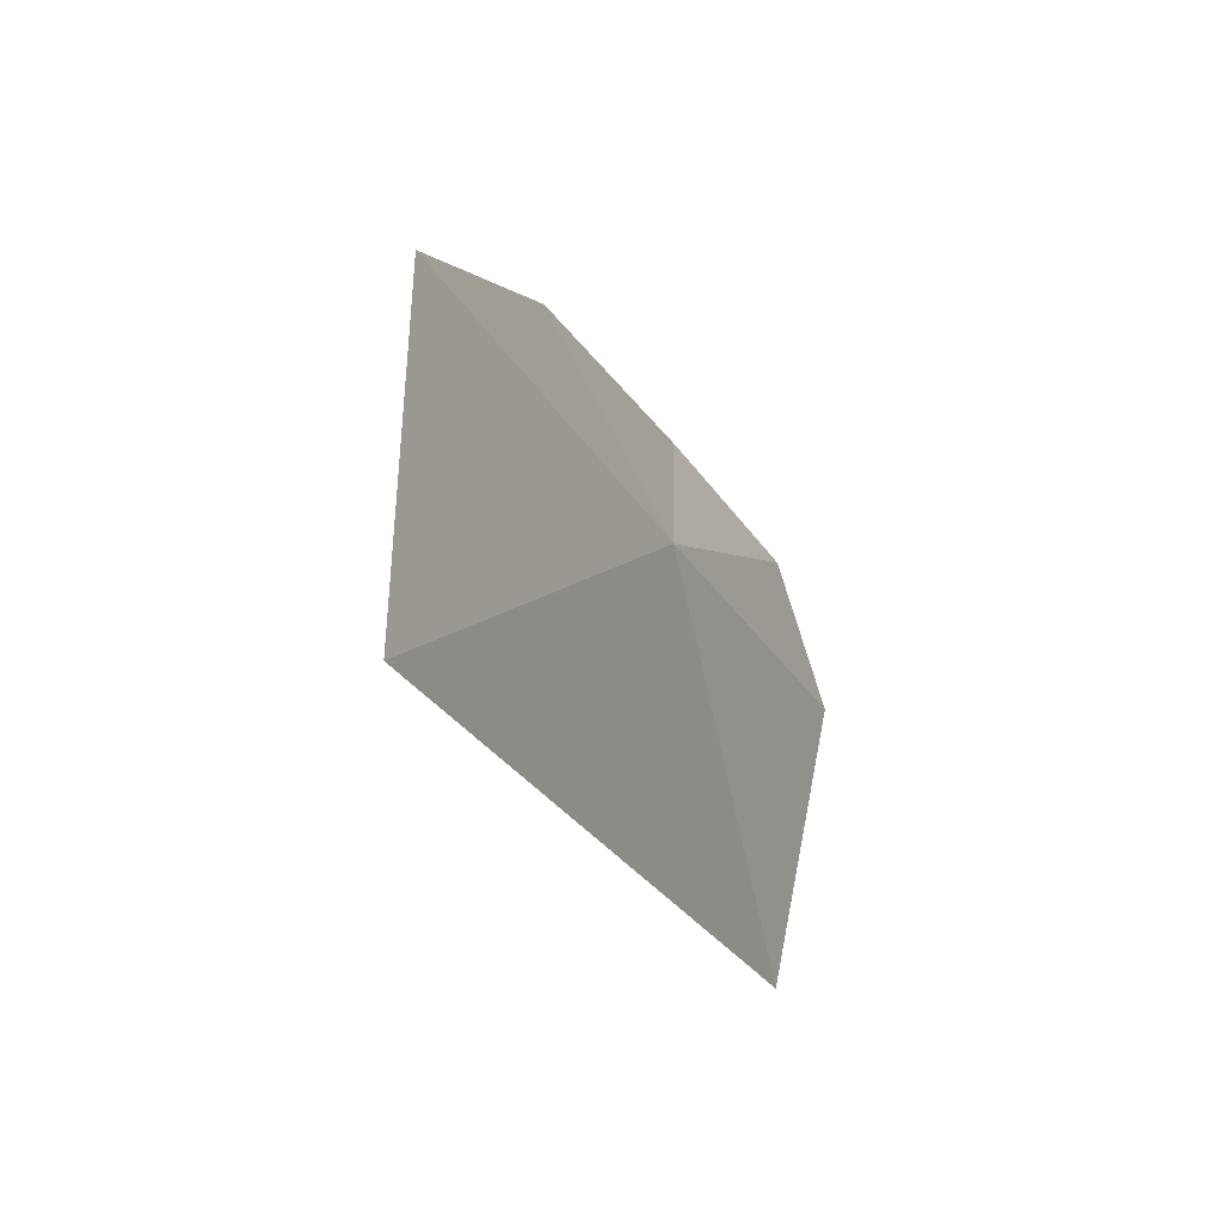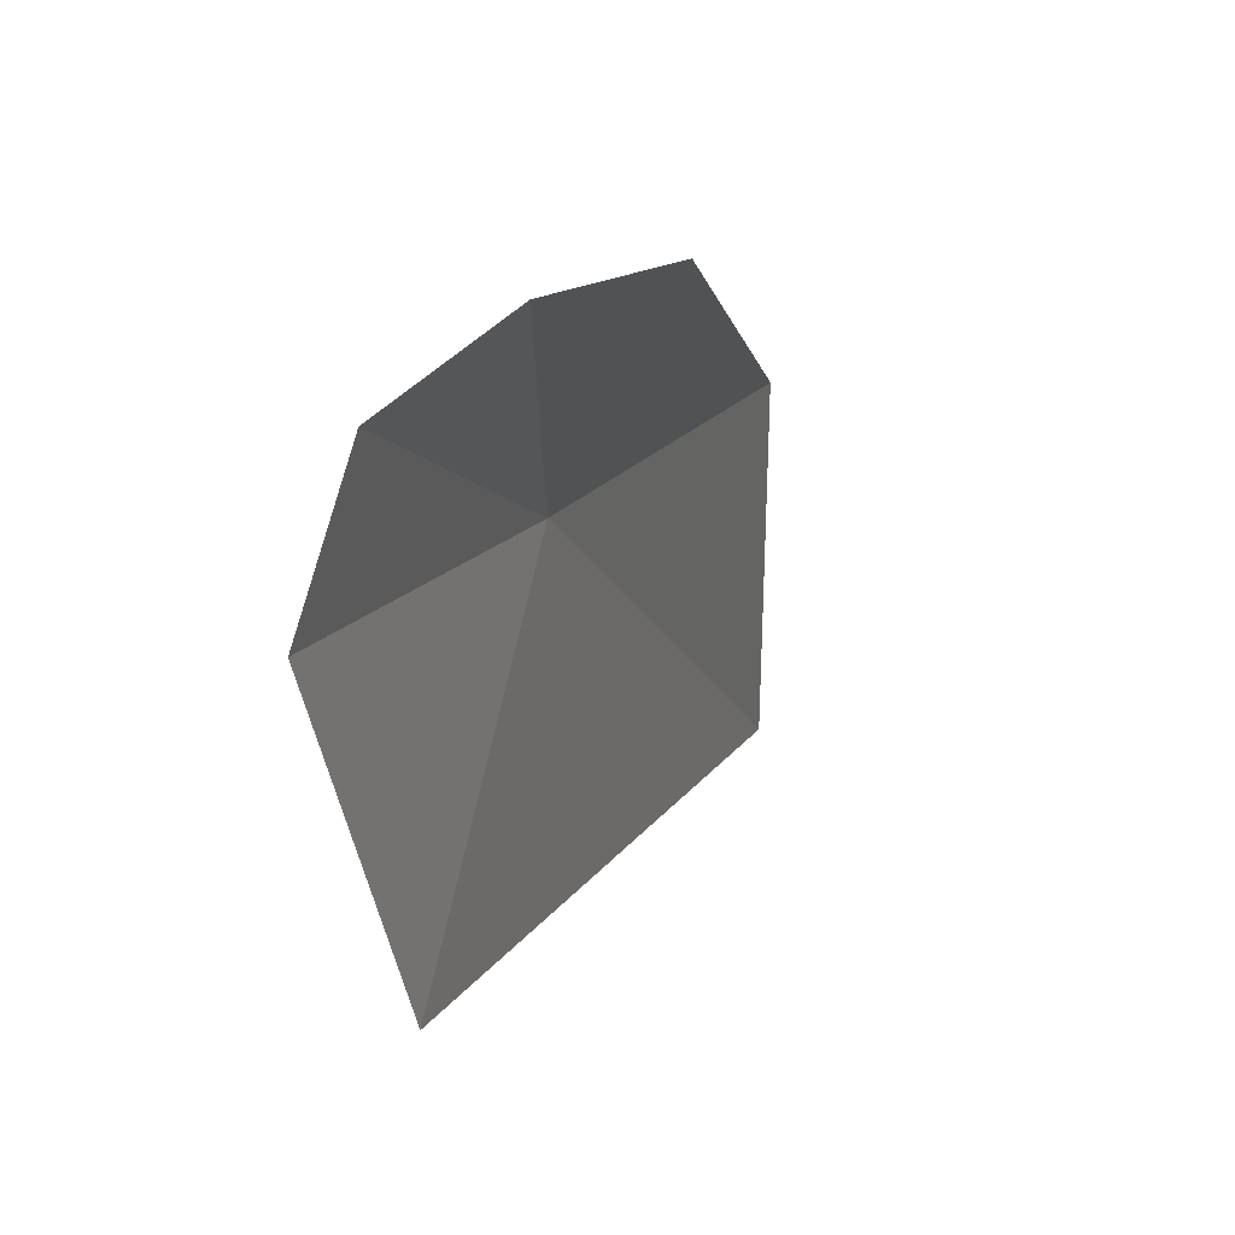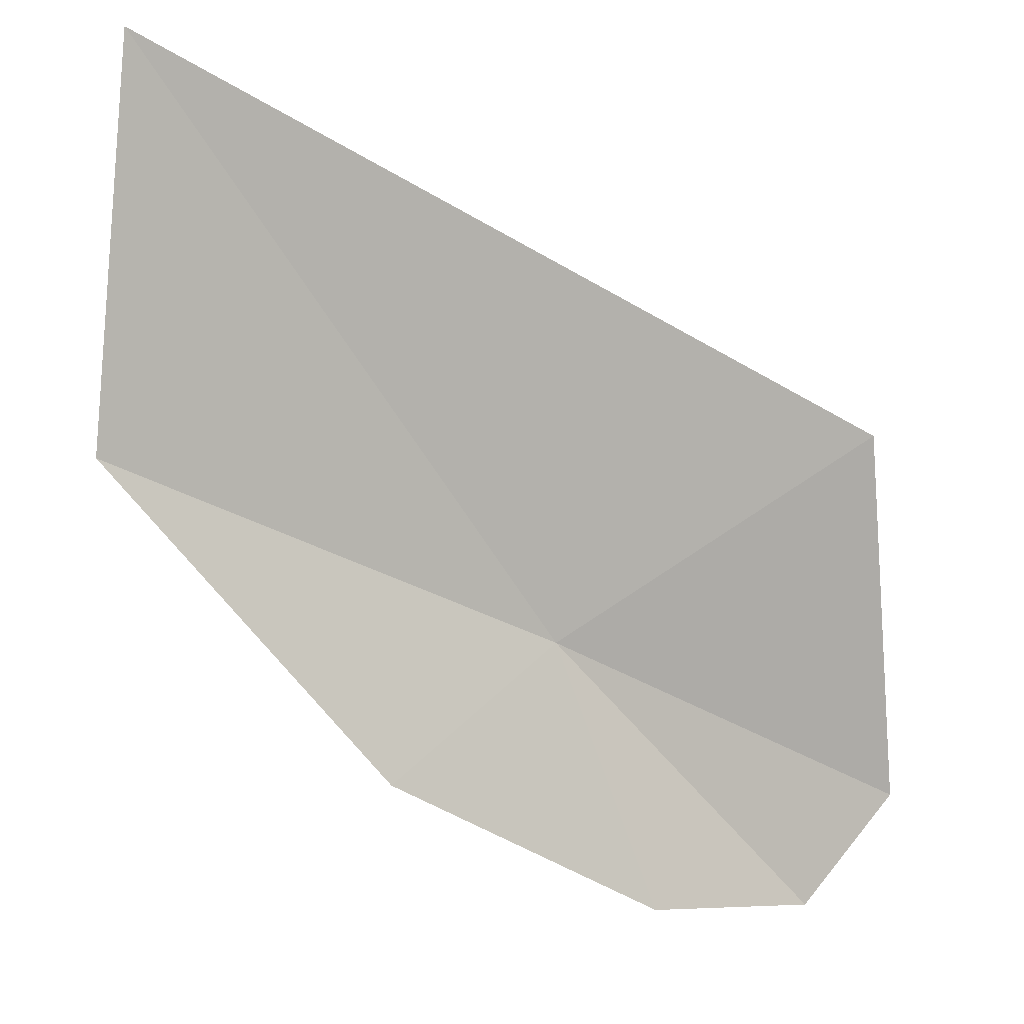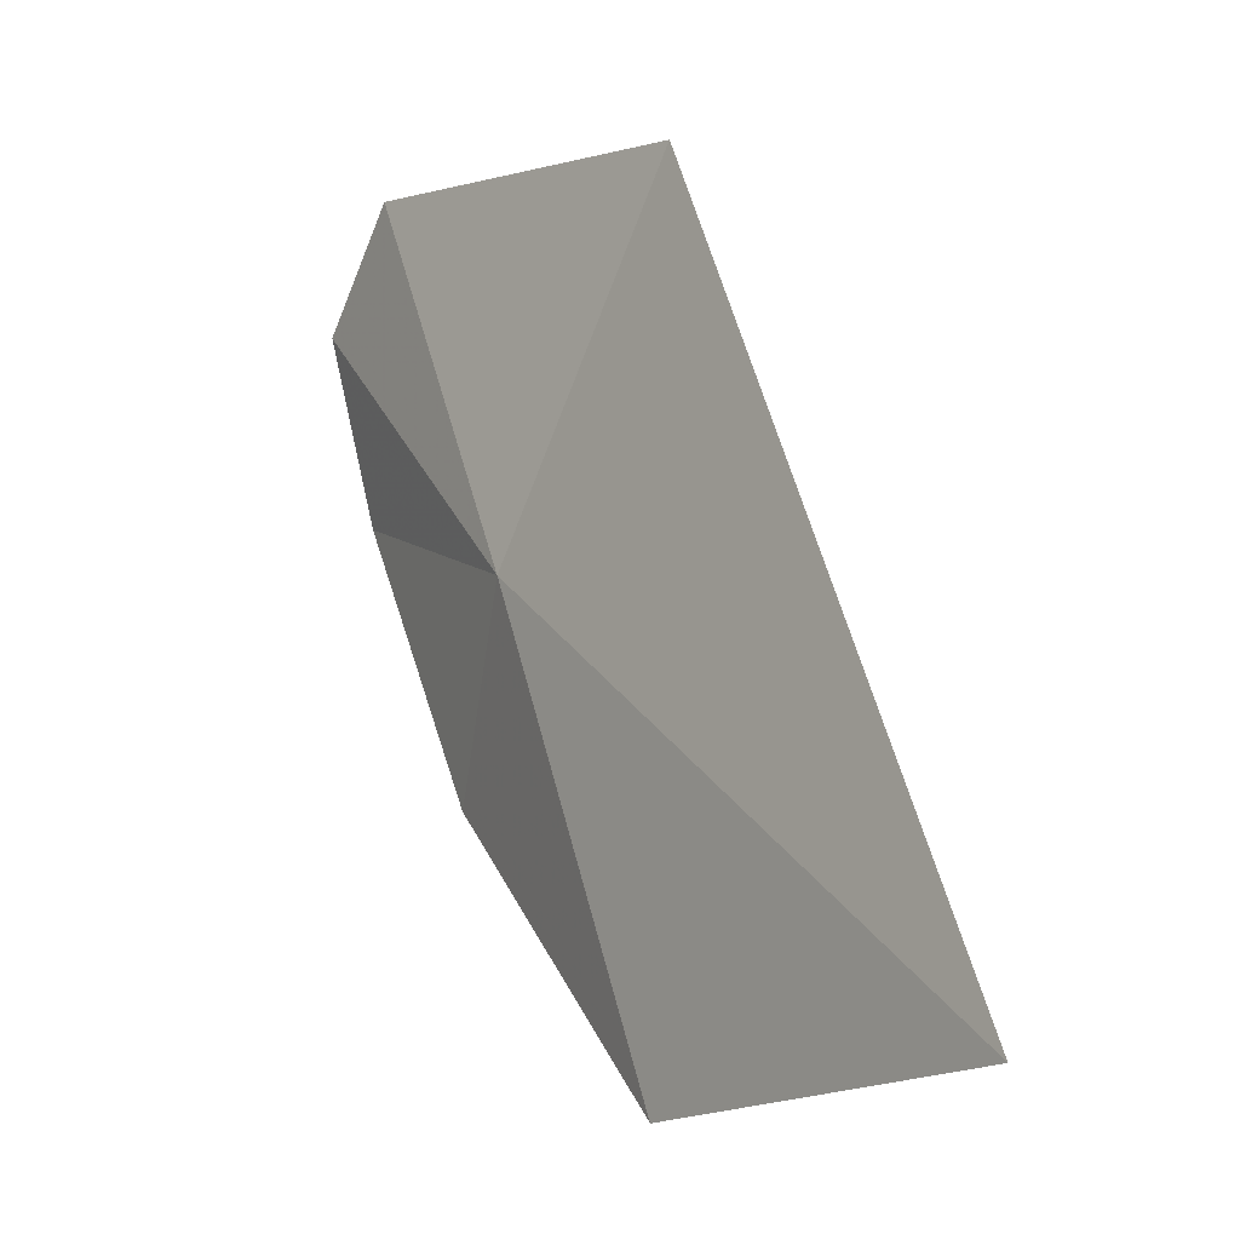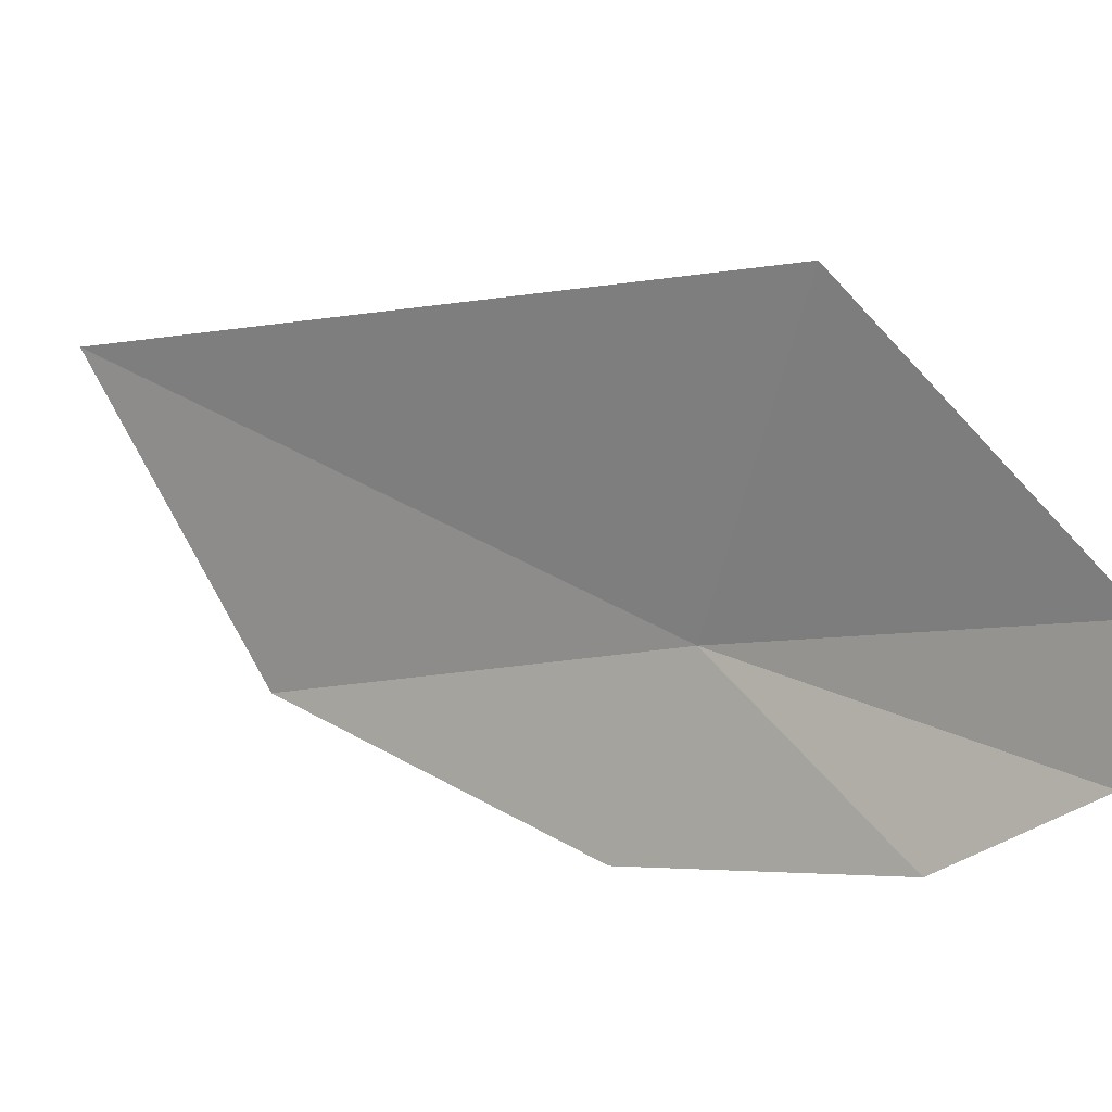
<metadata>
{"format":"obj","ext":"obj","renderer":"f3d","projection":"perspective","resolution":1024,"background":"white","views":[{"elev":37.8,"azim":144.7,"up":"+Z"},{"elev":-45.7,"azim":-35.3,"up":"+Z"},{"elev":-30.5,"azim":94.2,"up":"+Y"},{"elev":68.3,"azim":19.1,"up":"+Y"},{"elev":-24.7,"azim":158.1,"up":"+Y"}]}
</metadata>
<code>
v 7.394 25.13 52.23
v 6.963 24.54 51.99
v 6.709 24.65 51.59
v 6.774 24.94 51.33
v 7.493 25.67 51.36
v 7.445 24.71 52.64
v 8.715 26.14 53.18
v 8.117 25.3 53.3
f 1 3 2
f 1 5 4
f 1 2 6
f 1 4 3
f 1 7 5
f 1 8 7
f 1 6 8

</code>
